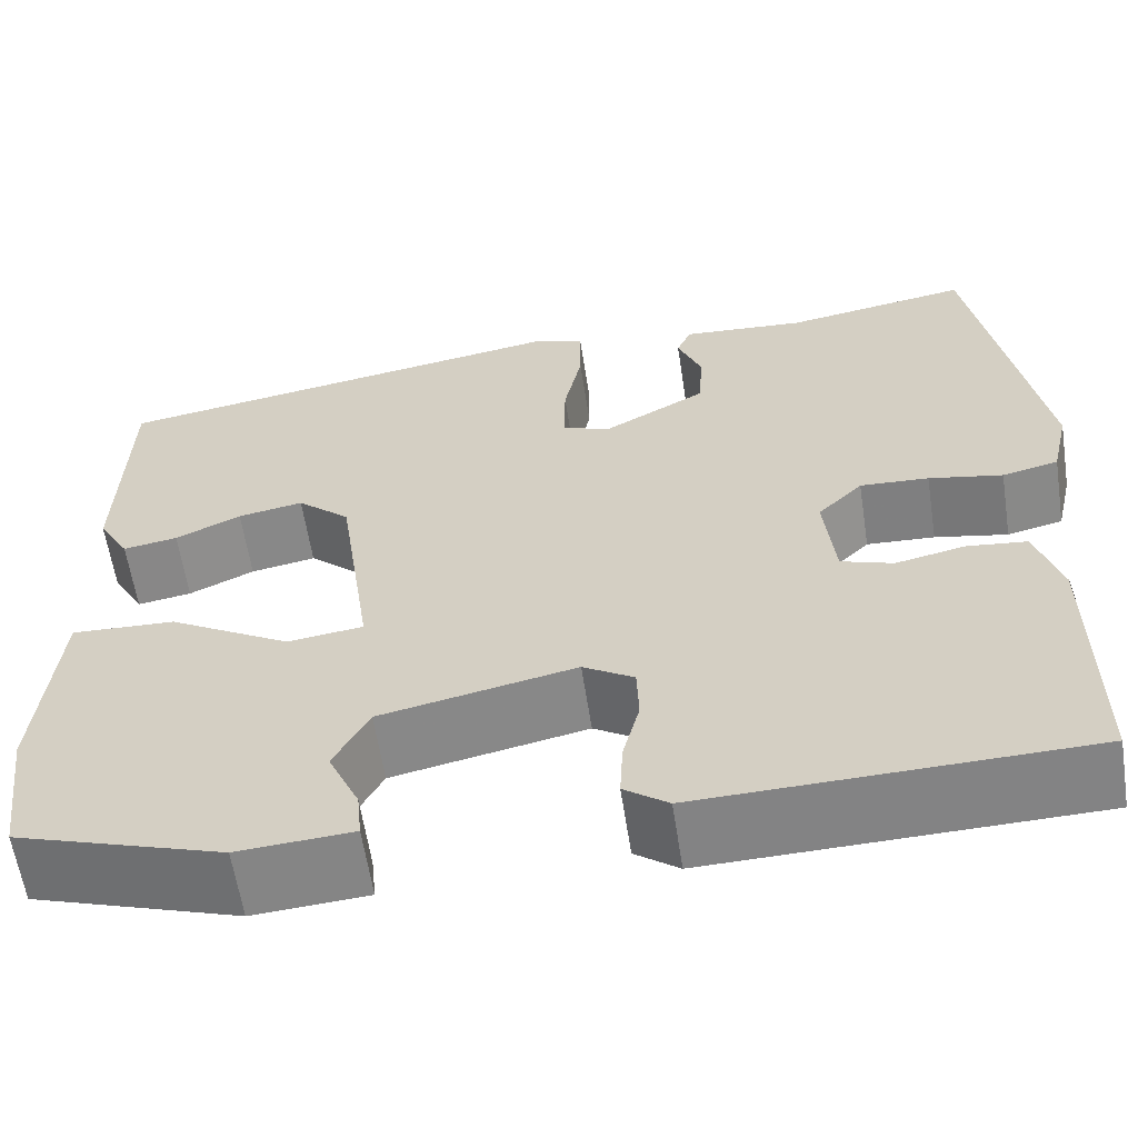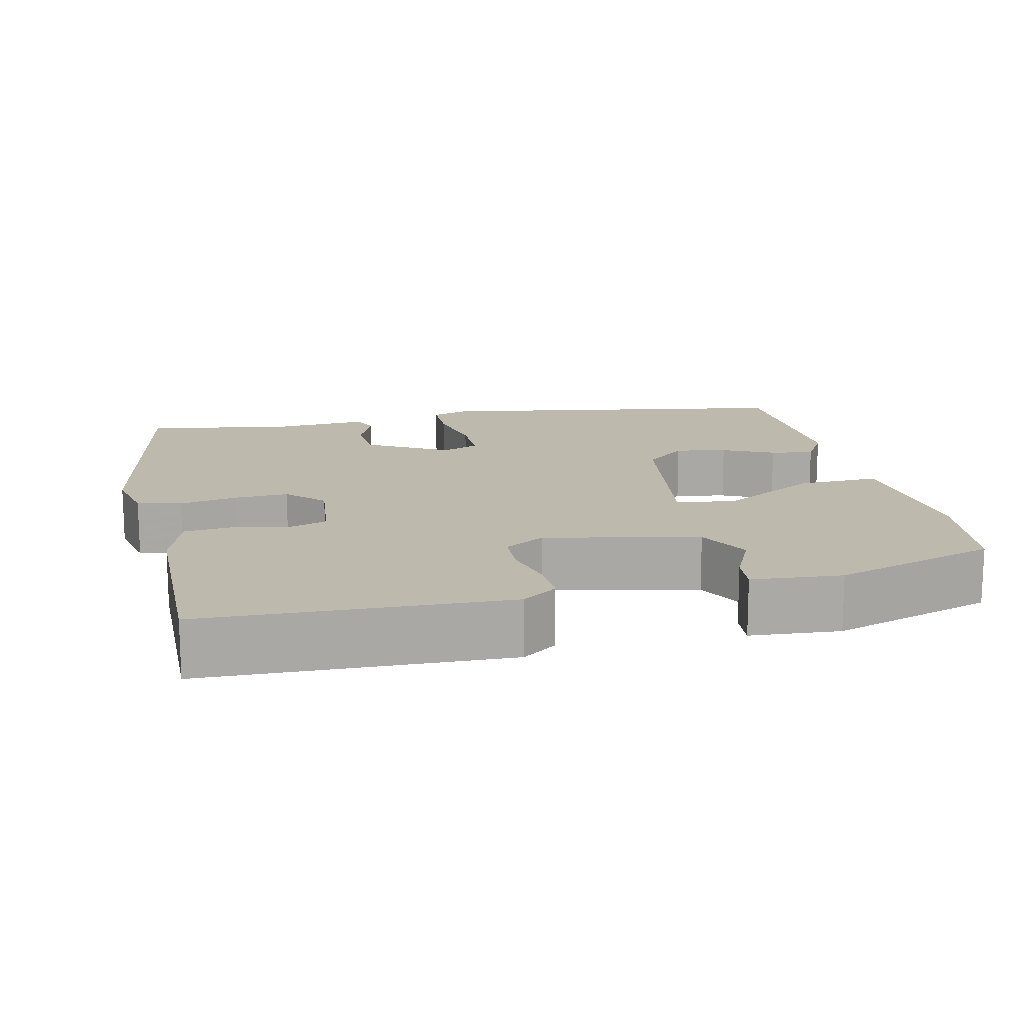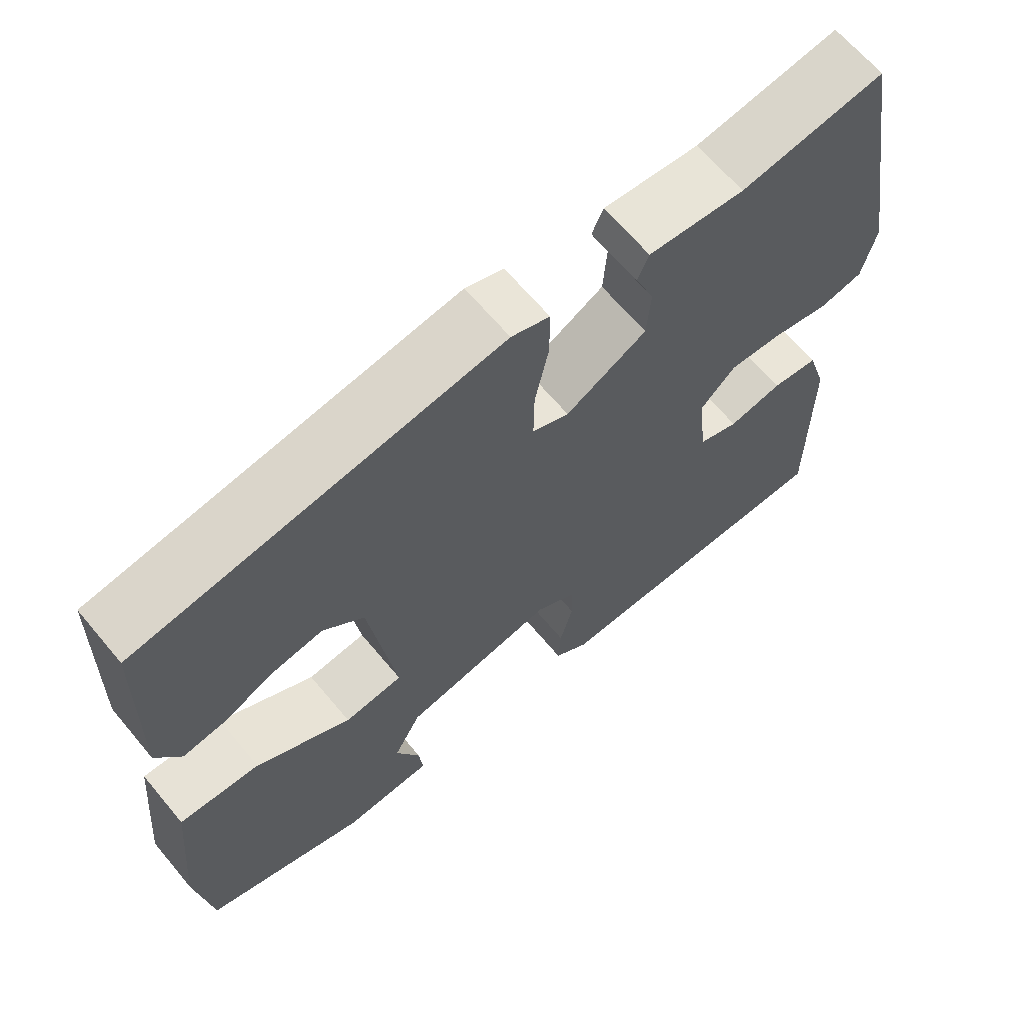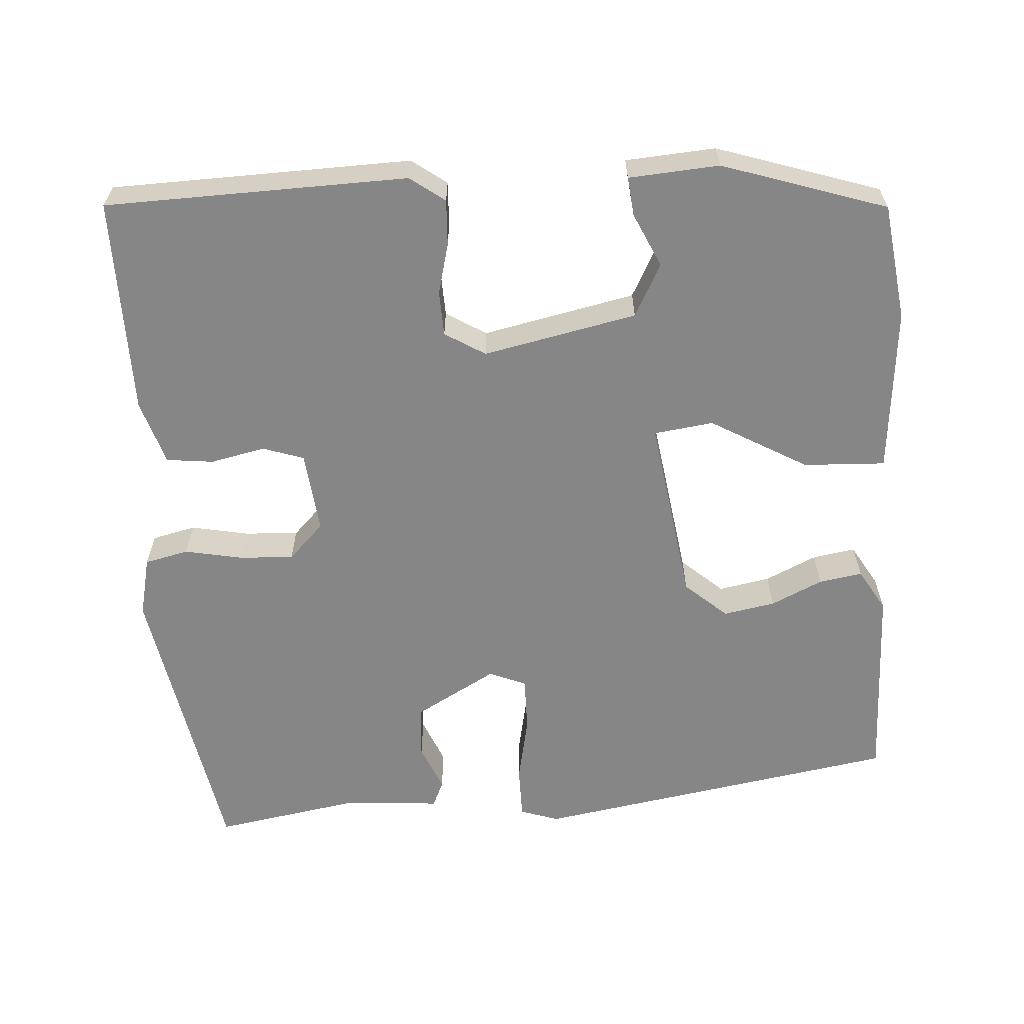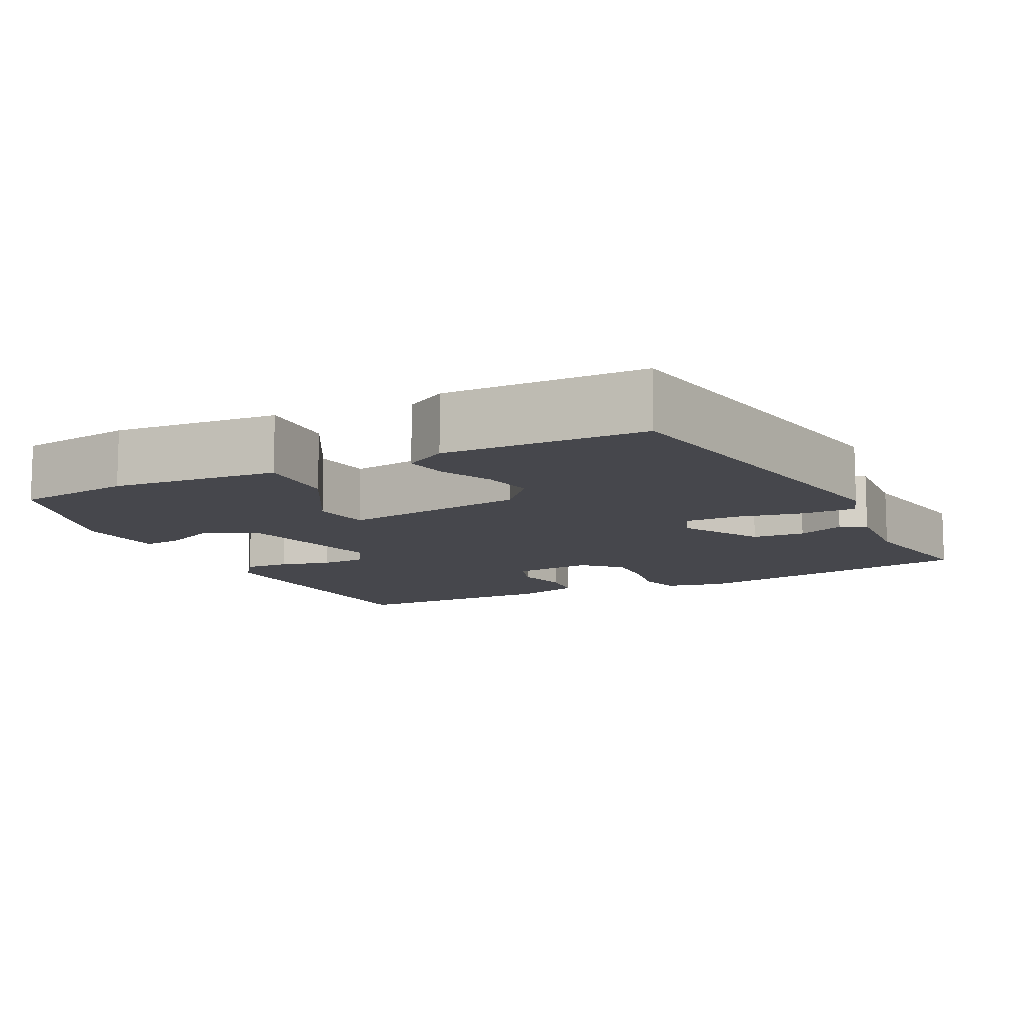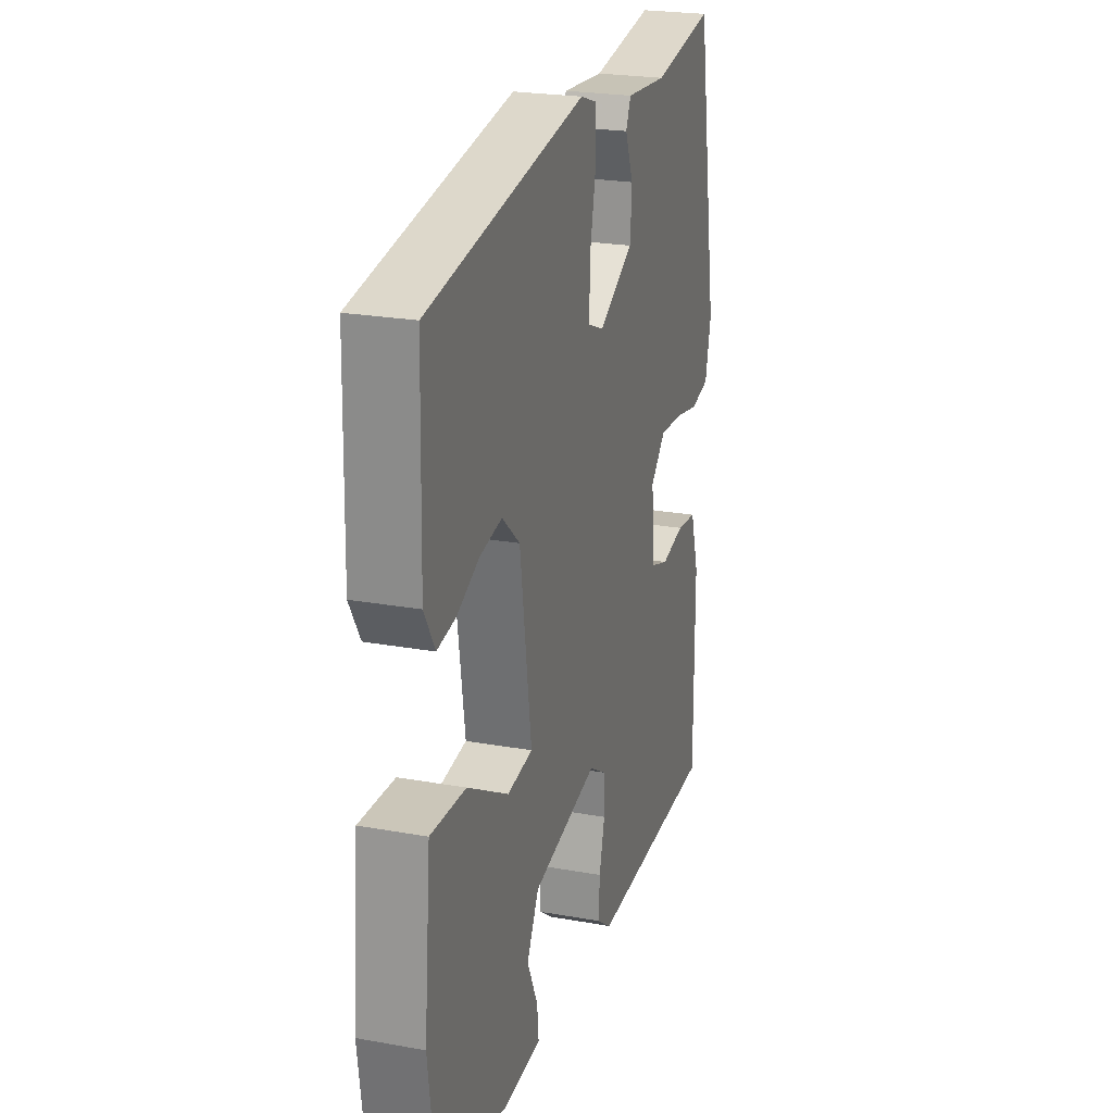
<metadata>
{"format":"obj","ext":"obj","renderer":"f3d","projection":"perspective","resolution":1024,"background":"white","views":[{"elev":-60.8,"azim":8.7,"up":"+Z"},{"elev":15.1,"azim":167.7,"up":"+Y"},{"elev":65.4,"azim":-39.9,"up":"+Z"},{"elev":-62.0,"azim":-176.0,"up":"+Y"},{"elev":-10.9,"azim":-63.1,"up":"+Y"},{"elev":23.5,"azim":-73.1,"up":"+Z"}]}
</metadata>
<code>
v -0.507 0.07 -0.419
v -0.527 0.07 -0.268
v -0.507 0.07 -0.053
v -0.401 0.07 -0.058
v -0.276 0.07 -0.13
v -0.199 0.07 -0.12
v -0.234 0.07 0.122
v -0.288 0.07 0.17
v -0.355 0.07 0.158
v -0.422 0.07 0.127
v -0.478 0.07 0.118
v -0.51 0.07 0.173
v -0.503 0.07 0.433
v -0.028 0.07 0.51
v 0.022 0.07 0.493
v 0.022 0.07 0.424
v 0.004 0.07 0.338
v 0.003 0.07 0.267
v 0.051 0.07 0.247
v 0.157 0.07 0.306
v 0.162 0.07 0.374
v 0.137 0.07 0.435
v 0.152 0.07 0.469
v 0.278 0.07 0.459
v 0.466 0.07 0.49
v 0.533 0.07 0.108
v 0.515 0.07 0.03
v 0.458 0.07 0.017
v 0.383 0.07 0.032
v 0.313 0.07 0.036
v 0.267 0.07 -0.01
v 0.278 0.07 -0.116
v 0.331 0.07 -0.134
v 0.402 0.07 -0.119
v 0.463 0.07 -0.126
v 0.489 0.07 -0.21
v 0.49 0.07 -0.491
v 0.099 0.07 -0.5
v 0.054 0.07 -0.467
v 0.057 0.07 -0.408
v 0.074 0.07 -0.342
v 0.072 0.07 -0.284
v 0.02 0.07 -0.252
v -0.179 0.07 -0.293
v -0.215 0.07 -0.361
v -0.183 0.07 -0.431
v -0.178 0.07 -0.481
v -0.295 0.07 -0.489
v -0.507 0 -0.419
v -0.527 0 -0.268
v -0.507 0 -0.053
v -0.401 0 -0.058
v -0.276 0 -0.13
v -0.199 0 -0.12
v -0.234 0 0.122
v -0.288 0 0.17
v -0.355 0 0.158
v -0.422 0 0.127
v -0.478 0 0.118
v -0.51 0 0.173
v -0.503 0 0.433
v -0.028 0 0.51
v 0.022 0 0.493
v 0.022 0 0.424
v 0.004 0 0.338
v 0.003 0 0.267
v 0.051 0 0.247
v 0.157 0 0.306
v 0.162 0 0.374
v 0.137 0 0.435
v 0.152 0 0.469
v 0.278 0 0.459
v 0.466 0 0.49
v 0.533 0 0.108
v 0.515 0 0.03
v 0.458 0 0.017
v 0.383 0 0.032
v 0.313 0 0.036
v 0.267 0 -0.01
v 0.278 0 -0.116
v 0.331 0 -0.134
v 0.402 0 -0.119
v 0.463 0 -0.126
v 0.489 0 -0.21
v 0.49 0 -0.491
v 0.099 0 -0.5
v 0.054 0 -0.467
v 0.057 0 -0.408
v 0.074 0 -0.342
v 0.072 0 -0.284
v 0.02 0 -0.252
v -0.179 0 -0.293
v -0.215 0 -0.361
v -0.183 0 -0.431
v -0.178 0 -0.481
v -0.295 0 -0.489
f 45 46 47 48
f 44 45 48 1
f 38 39 40 41
f 38 41 42
f 37 38 42
f 36 37 42 43
f 33 34 35 36
f 32 33 36 43
f 26 27 28 29
f 24 25 26 29
f 24 29 30
f 21 22 23 24
f 20 21 24 30
f 19 20 30 31
f 14 15 16 17
f 14 17 18
f 13 14 18
f 9 10 11 12
f 8 9 12 13
f 7 8 13 18
f 2 3 4 5
f 44 1 2 5
f 44 5 6
f 43 44 6
f 19 31 32 43
f 18 19 43
f 6 7 18 43
f 96 95 94 93
f 49 96 93 92
f 89 88 87 86
f 90 89 86
f 90 86 85
f 91 90 85 84
f 84 83 82 81
f 91 84 81 80
f 77 76 75 74
f 77 74 73 72
f 78 77 72
f 72 71 70 69
f 78 72 69 68
f 79 78 68 67
f 65 64 63 62
f 66 65 62
f 66 62 61
f 60 59 58 57
f 61 60 57 56
f 66 61 56 55
f 53 52 51 50
f 53 50 49 92
f 54 53 92
f 54 92 91
f 91 80 79 67
f 91 67 66
f 91 66 55 54
f 1 49 50 2
f 2 50 51 3
f 3 51 52 4
f 4 52 53 5
f 5 53 54 6
f 6 54 55 7
f 7 55 56 8
f 8 56 57 9
f 9 57 58 10
f 10 58 59 11
f 11 59 60 12
f 12 60 61 13
f 13 61 62 14
f 14 62 63 15
f 15 63 64 16
f 16 64 65 17
f 17 65 66 18
f 18 66 67 19
f 19 67 68 20
f 20 68 69 21
f 21 69 70 22
f 22 70 71 23
f 23 71 72 24
f 24 72 73 25
f 25 73 74 26
f 26 74 75 27
f 27 75 76 28
f 28 76 77 29
f 29 77 78 30
f 30 78 79 31
f 31 79 80 32
f 32 80 81 33
f 33 81 82 34
f 34 82 83 35
f 35 83 84 36
f 36 84 85 37
f 37 85 86 38
f 38 86 87 39
f 39 87 88 40
f 40 88 89 41
f 41 89 90 42
f 42 90 91 43
f 43 91 92 44
f 44 92 93 45
f 45 93 94 46
f 46 94 95 47
f 47 95 96 48
f 48 96 49 1

</code>
